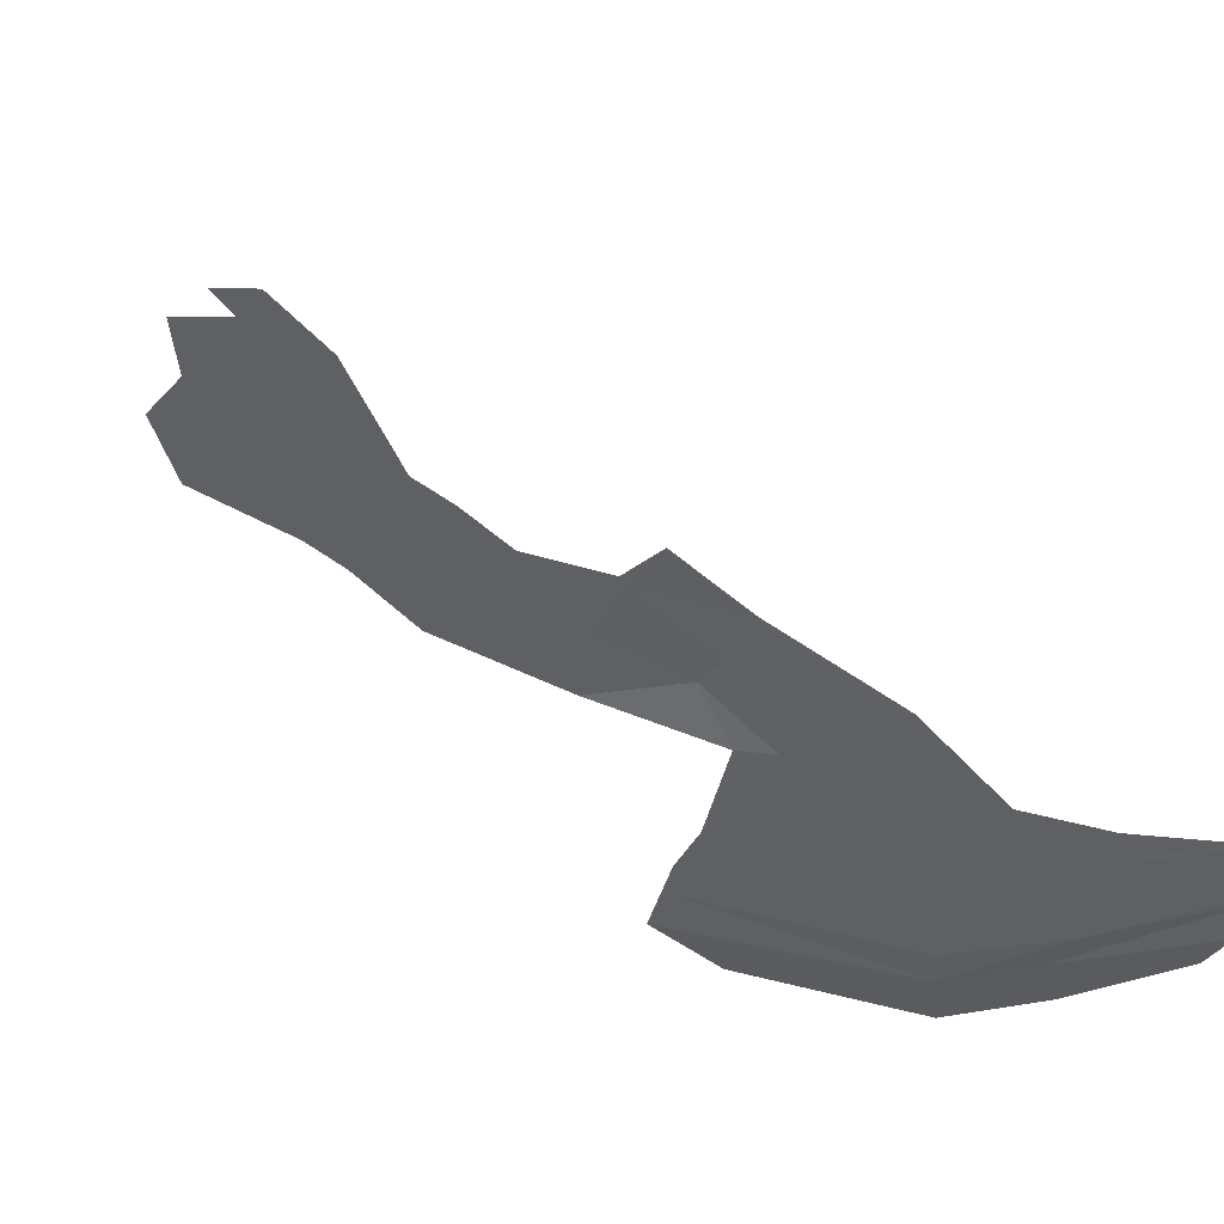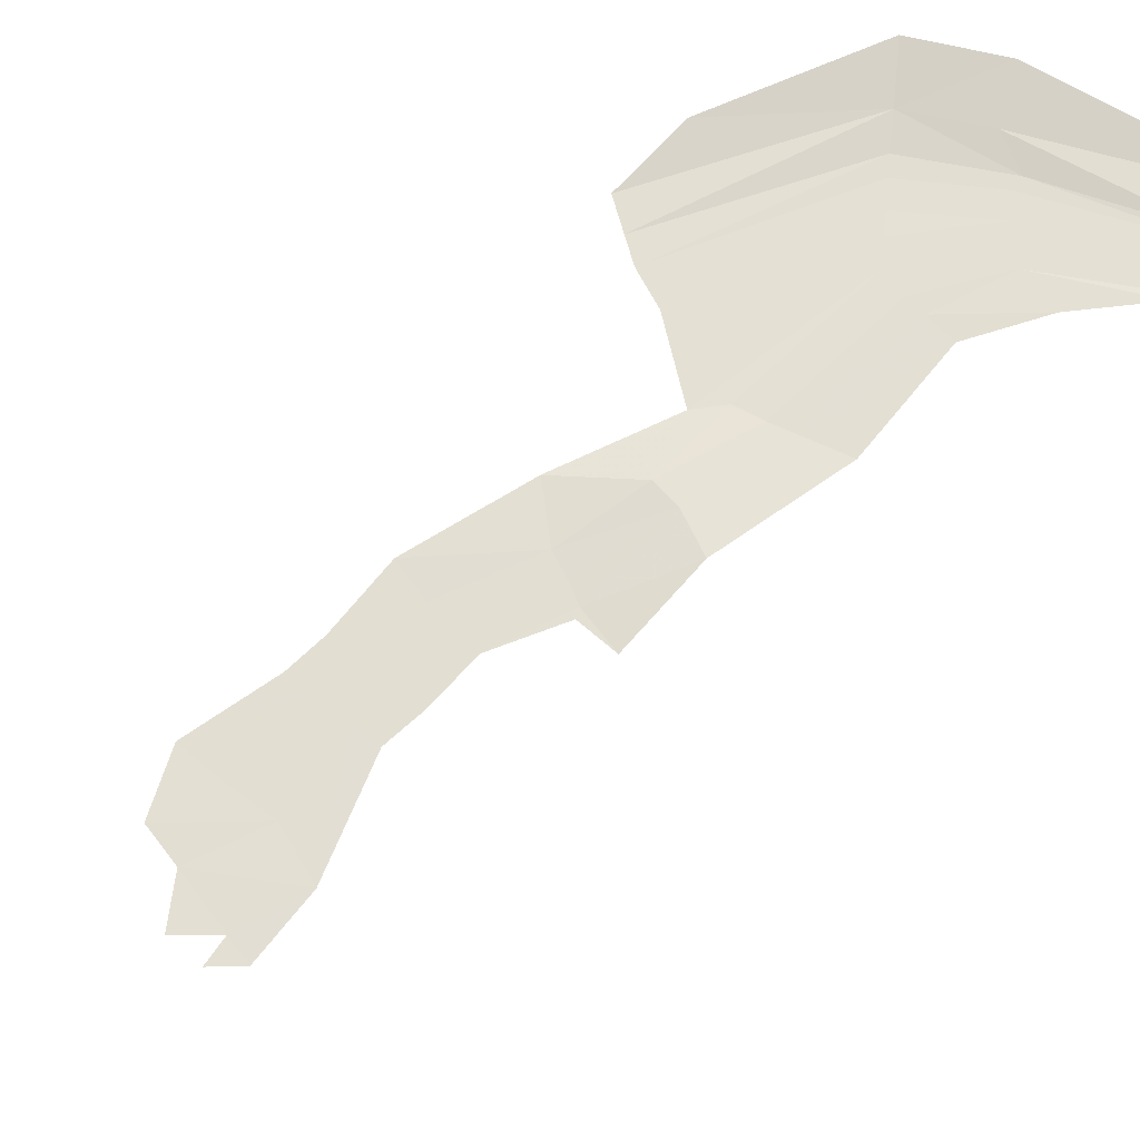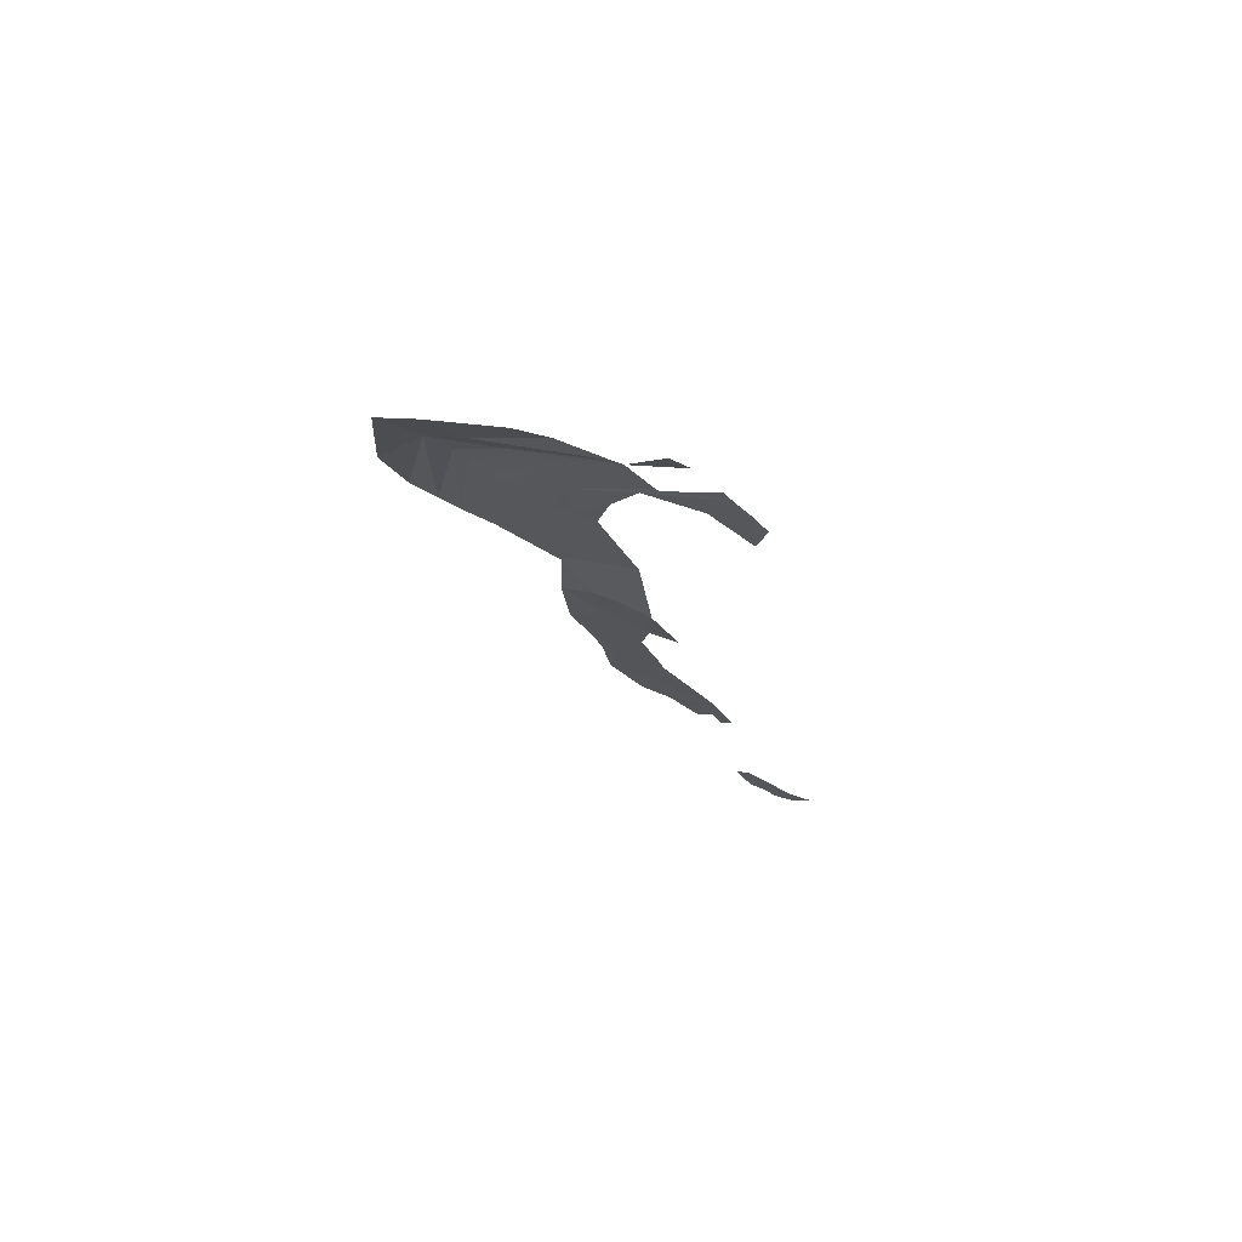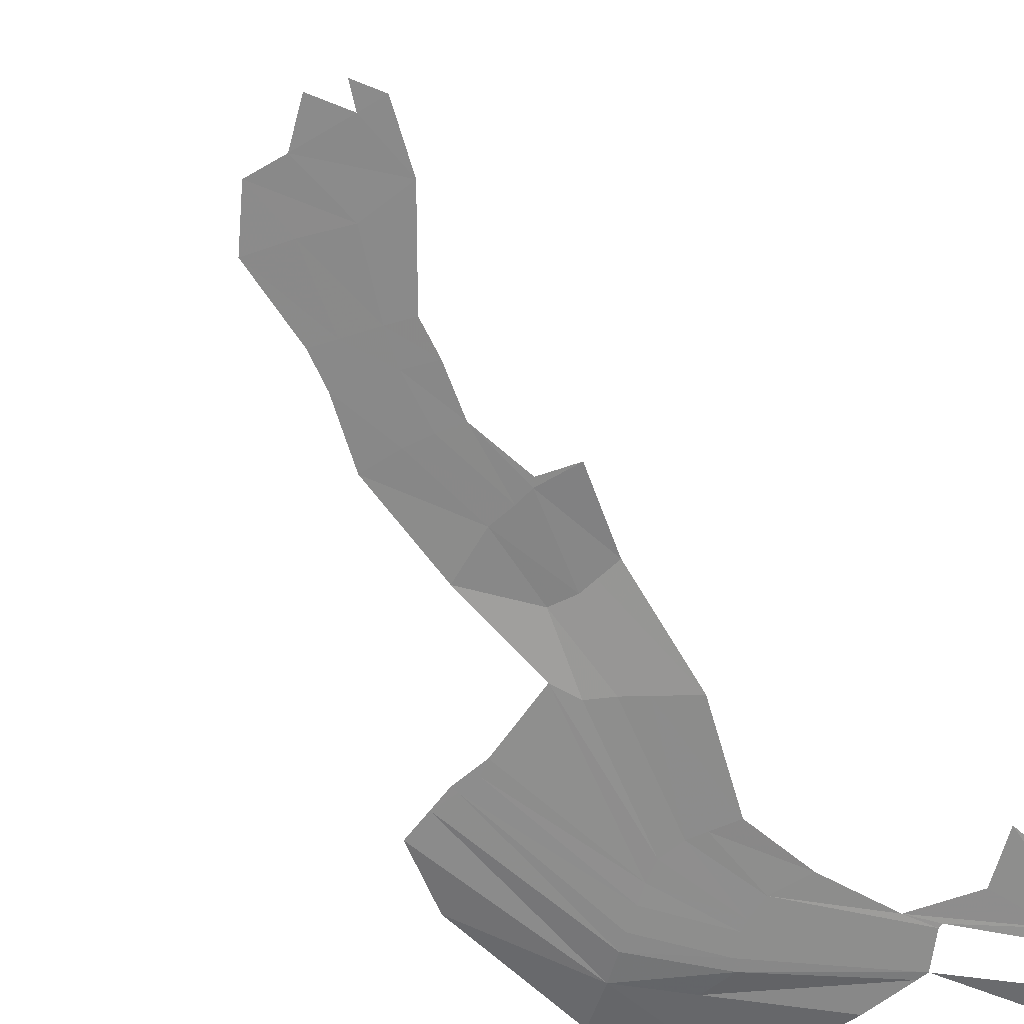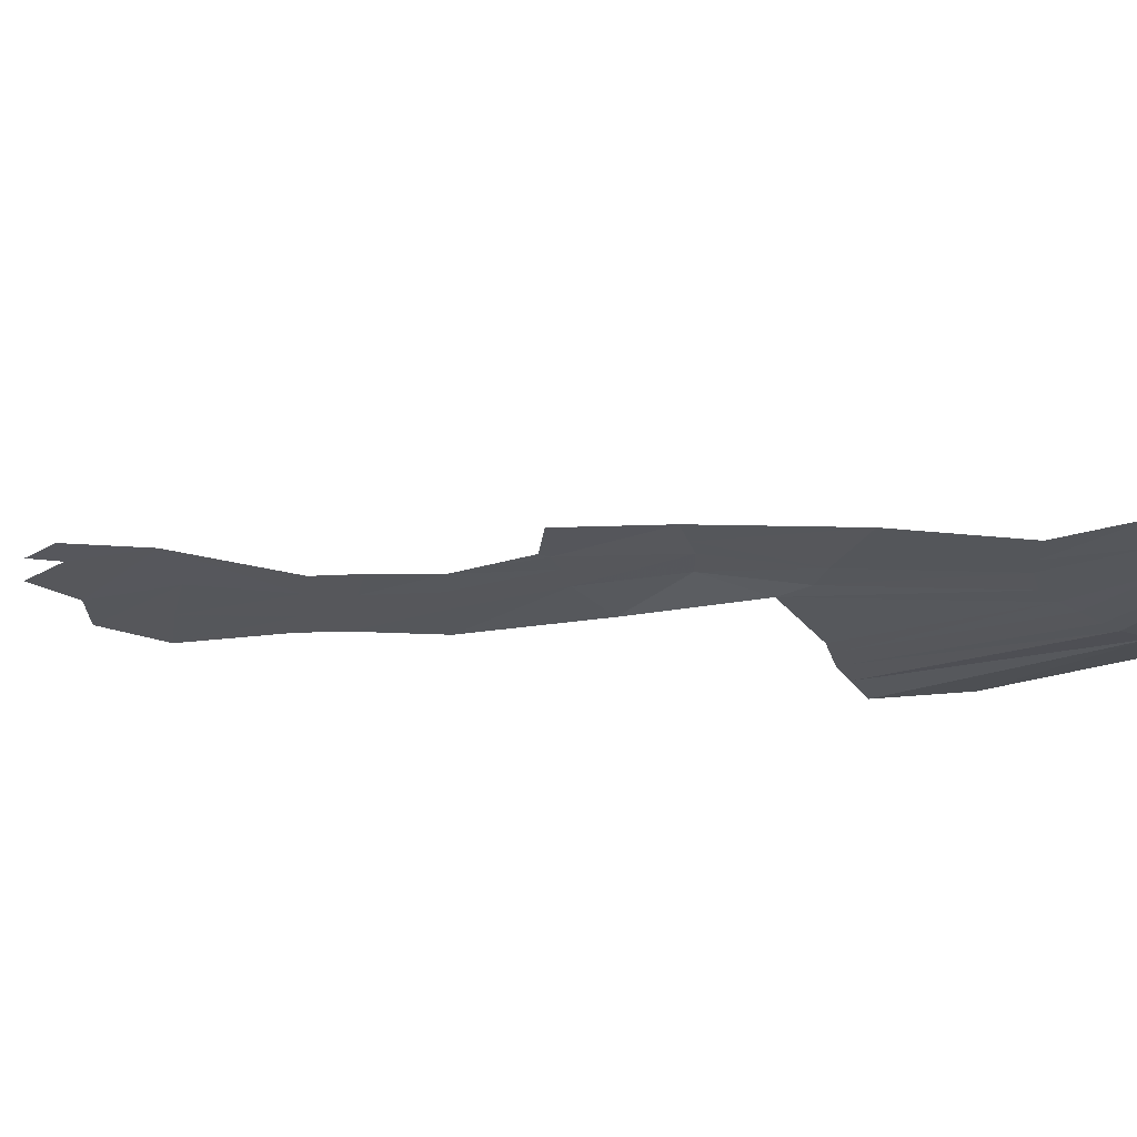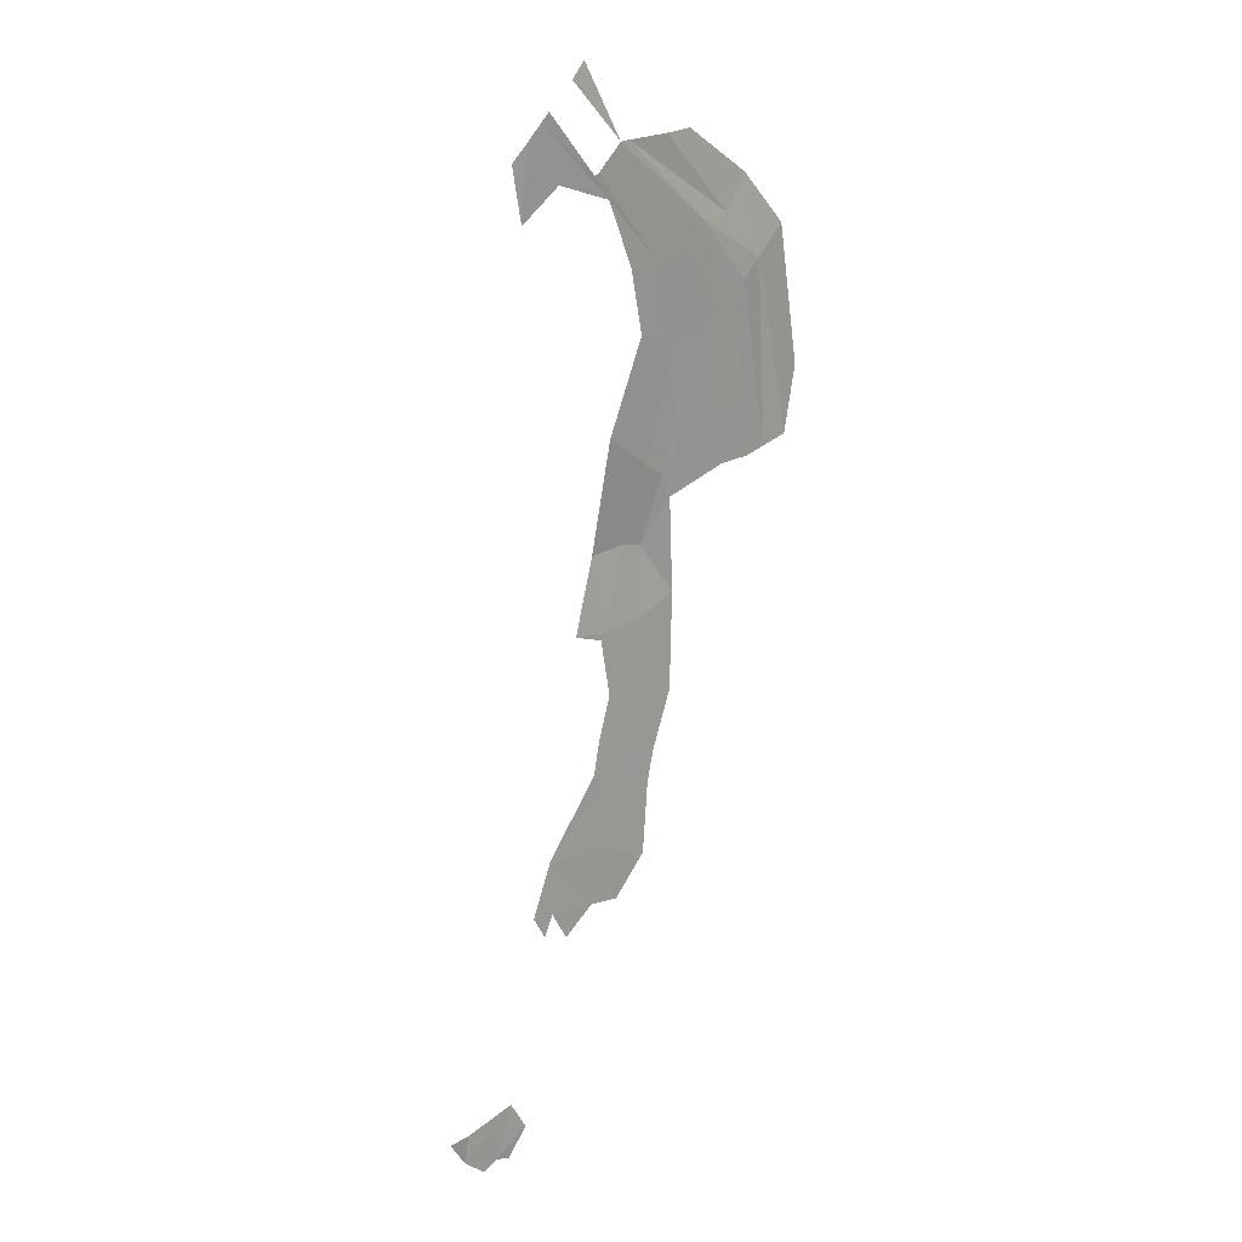
<metadata>
{"format":"obj","ext":"obj","renderer":"f3d","projection":"perspective","resolution":1024,"background":"white","views":[{"elev":-45.2,"azim":-119.5,"up":"+Y"},{"elev":65.6,"azim":-118.4,"up":"+Y"},{"elev":74.9,"azim":-155.5,"up":"+Z"},{"elev":-64.9,"azim":-140.8,"up":"+Y"},{"elev":-27.0,"azim":-76.8,"up":"+Y"},{"elev":22.0,"azim":-41.7,"up":"+Z"}]}
</metadata>
<code>
g Track1
v 2595 -721.8 1.524e+04
v 4867 -722.6 1.229e+04
v 5140 -722.7 1.242e+04
v 2478 -721.8 1.513e+04
v 2852 -721.8 1.548e+04
v 5617 -722.7 1.28e+04
v 6323 -723.6 1.067e+04
v 6870 -723.6 1.102e+04
v 7400 -758.6 6541
v 6856 -758.5 6524
v 7423 -760.2 6343
v 6880 -760.2 6332
v 2104 -721.8 1.478e+04
v 4867 -722.6 1.229e+04
v 2478 -721.8 1.513e+04
v 4244 -722.5 1.21e+04
v 4710 -718.7 1.011e+04
v 5375 -719.2 1.011e+04
v 4327 -721.9 6489
v 3768 -722.4 6845
v 3661 -582.7 4600
v 3018 -582.5 4760
v 3404 -745.1 2563
v 2742 -747.7 2539
v 3586 -847.7 326.3
v 2941 -842.7 481.5
v 3242 -907.2 -1099
v 2613 -900.6 -892.1
v 3063 -948.1 -2059
v 2280 -938.4 -1746
v -139.5 -700 1.581e+04
v -355.3 -706.8 1.383e+04
v 841.3 -706.8 1.466e+04
v -594.8 -663.6 1.536e+04
v 319.2 -700 1.626e+04
v 2467 -706.8 1.408e+04
v 1982 -717.3 1.475e+04
v 548.5 -710 1.648e+04
v 3200 -722 1.225e+04
v 3779 -722.3 1.217e+04
v 4245 -729.8 1.024e+04
v 3547 -746.5 1.042e+04
v 3272 -736.6 7222
v 2444 -760.2 7852
v 2580 -575.6 4732
v 1970 -565.9 4694
v 2266 -753.2 2479
v 1227 -759.9 2637
v 2110 -757.9 2314
v 2340 -829.6 666.8
v 4244 -722.5 1.21e+04
v 2104 -721.8 1.478e+04
v 4710 -718.7 1.011e+04
v 3768 -722.4 6845
v 3018 -582.5 4760
v 2742 -747.7 2539
v 2941 -842.7 481.5
v 2613 -900.6 -892.1
v 1907 -889.9 -575
v 2280 -938.4 -1746
v 1686 -930.1 -1490
v 45.12 -999.8 -3508
v 1369 -1008 -3533
v 1449 -1062 -5300
v 46.26 -1060 -5104
v 514.9 -1081 -5981
v 2389 -1021 -4009
v 3063 -948.1 -2059
v 3399 -1030 -4376
v 3628 -954.9 -2285
v 3871 -917.3 -1385
v 3242 -907.2 -1099
v 3586 -847.7 326.3
v 4540 -841.4 223.7
v 3404 -745.1 2563
v 4697 -745.9 3048
v 3661 -582.7 4600
v 4589 -739.1 5794
v 4327 -721.9 6489
v 5375 -719.2 1.011e+04
v 5890 -717.5 1.038e+04
v 4867 -722.6 1.229e+04
v 5140 -722.7 1.242e+04
v 5582 -750.1 6072
v 6323 -723.6 1.067e+04
v 6481 -760.2 6323
v 6856 -758.5 6524
v 6880 -760.2 6332
v 2852 -721.8 1.548e+04
v 1787 -580 1.756e+04
v 1290 -710 1.716e+04
v 7400 -758.6 6541
v 7260 -707.8 1.129e+04
v 6870 -723.6 1.102e+04
v 8068 -760.2 6494
v 5617 -722.7 1.28e+04
v 5769 -711.7 1.31e+04
v 2852 -721.8 1.548e+04
v 3141 -699.3 1.549e+04
v 7939 -583.5 1.177e+04
v 6709 -546.4 1.316e+04
v 7638 -259.4 1.405e+04
v 9045 -285.2 1.25e+04
v 9465 -541 8523
v 5451 -460 1.549e+04
v 8880 -760.2 6684
v 4495 -635.5 1.549e+04
v 7423 -760.2 6343
v 2379 -1055 -5441
v -246 -1077 -5686
v -598.5 -1054 -5015
v -2510 -1032 -1.229e+04
v -2046 -1026 -1.207e+04
v -2390 -1022 -1.195e+04
v -2102 -1016 -1.113e+04
v -1714 -1025 -1.123e+04
v -1489 -1017 -1.054e+04
v -1032 -1070 -1.141e+04
v -1620 -1030 -1.223e+04
v -3159 -1012 -1.168e+04
v -2970 -996.6 -1.089e+04
v -3667 -1080 -1.086e+04
v 1982 -717.3 1.475e+04
g Track1_0
f 3 2 1
f 2 4 1
f 1 5 3
f 5 6 3
f 3 6 7
f 6 8 7
f 7 8 9
f 10 7 9
f 10 9 11
f 12 10 11
f 15 14 13
f 14 16 13
f 17 16 14
f 18 17 14
f 18 19 17
f 19 20 17
f 19 21 20
f 21 22 20
f 21 23 22
f 23 24 22
f 23 25 24
f 25 26 24
f 25 27 26
f 27 28 26
f 27 29 28
f 29 30 28
f 33 32 31
f 32 34 31
f 33 31 35
f 36 33 35
f 37 36 35
f 38 37 35
f 40 39 36
f 40 41 39
f 41 42 39
f 41 43 42
f 43 44 42
f 43 45 44
f 45 46 44
f 45 47 46
f 47 48 46
f 48 47 49
f 47 50 49
f 51 40 36
f 40 51 41
f 52 51 36
f 51 53 41
f 41 53 43
f 53 54 43
f 43 54 45
f 54 55 45
f 45 55 47
f 55 56 47
f 47 56 50
f 56 57 50
f 57 58 50
f 58 59 50
f 58 60 59
f 60 61 59
f 62 61 60
f 63 62 60
f 63 64 62
f 64 65 62
f 66 65 64
f 63 60 67
f 60 68 67
f 67 68 69
f 68 70 69
f 71 70 68
f 72 71 68
f 72 73 71
f 73 74 71
f 73 75 74
f 75 76 74
f 75 77 76
f 77 78 76
f 77 79 78
f 79 80 78
f 80 81 78
f 81 80 82
f 83 81 82
f 81 84 78
f 85 81 83
f 81 86 84
f 85 87 81
f 87 86 81
f 87 88 86
f 91 90 89
f 94 93 92
f 93 95 92
f 94 96 93
f 96 97 93
f 97 96 98
f 99 97 98
f 93 97 100
f 93 100 95
f 97 101 100
f 97 99 101
f 101 102 100
f 102 103 100
f 100 103 104
f 105 102 101
f 106 100 104
f 100 106 95
f 101 107 105
f 99 107 101
f 92 95 108
f 67 69 109
f 63 67 109
f 64 63 109
f 111 65 110
f 111 62 65
f 114 113 112
f 114 115 113
f 115 116 113
f 115 117 116
f 113 116 118
f 118 116 117
f 119 113 118
f 120 114 112
f 114 120 115
f 120 121 115
f 115 121 117
f 120 122 121
f 52 36 123

</code>
